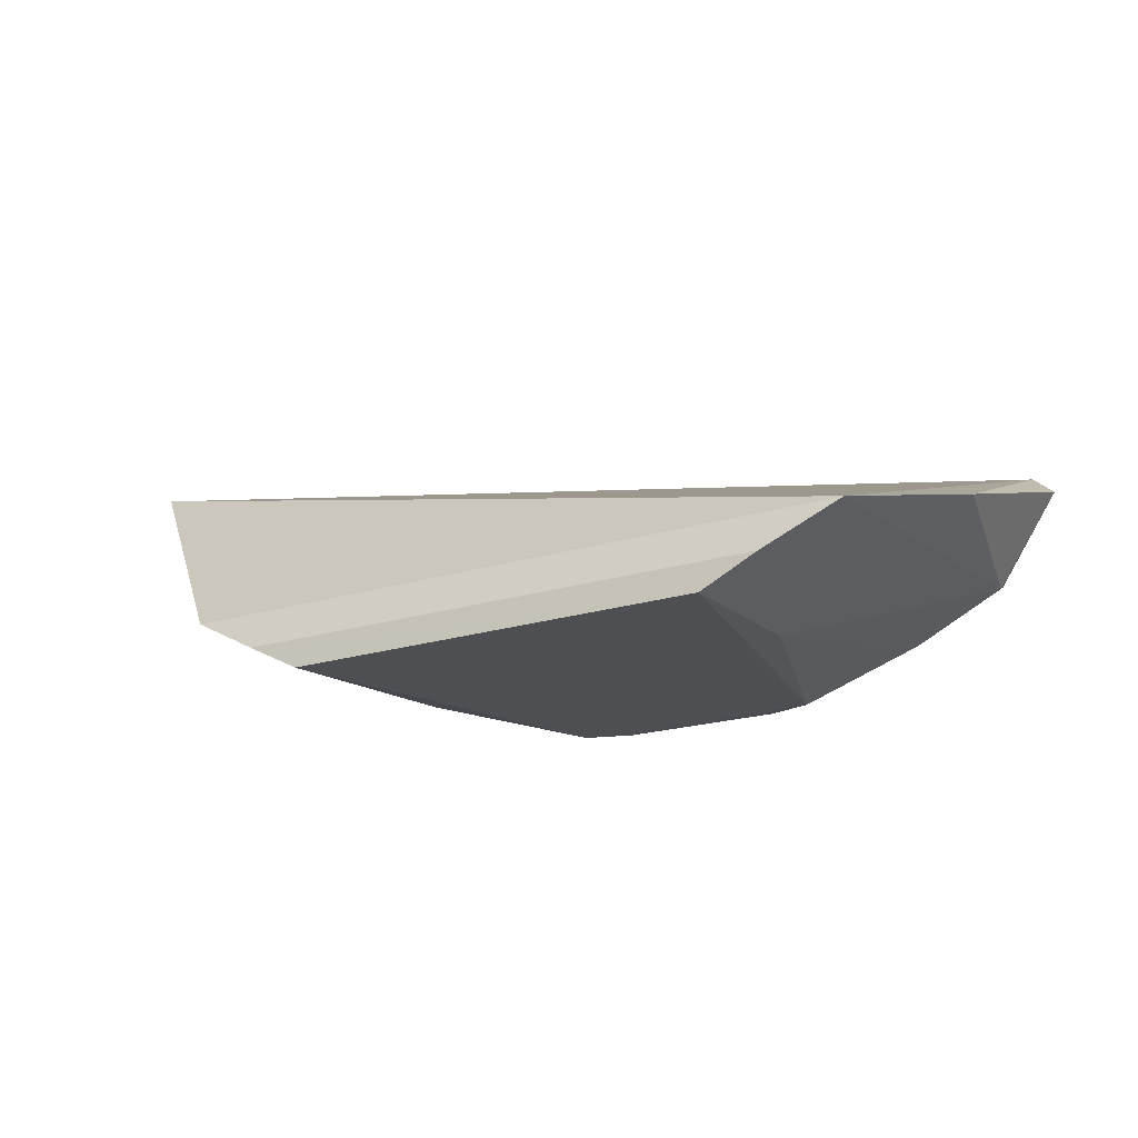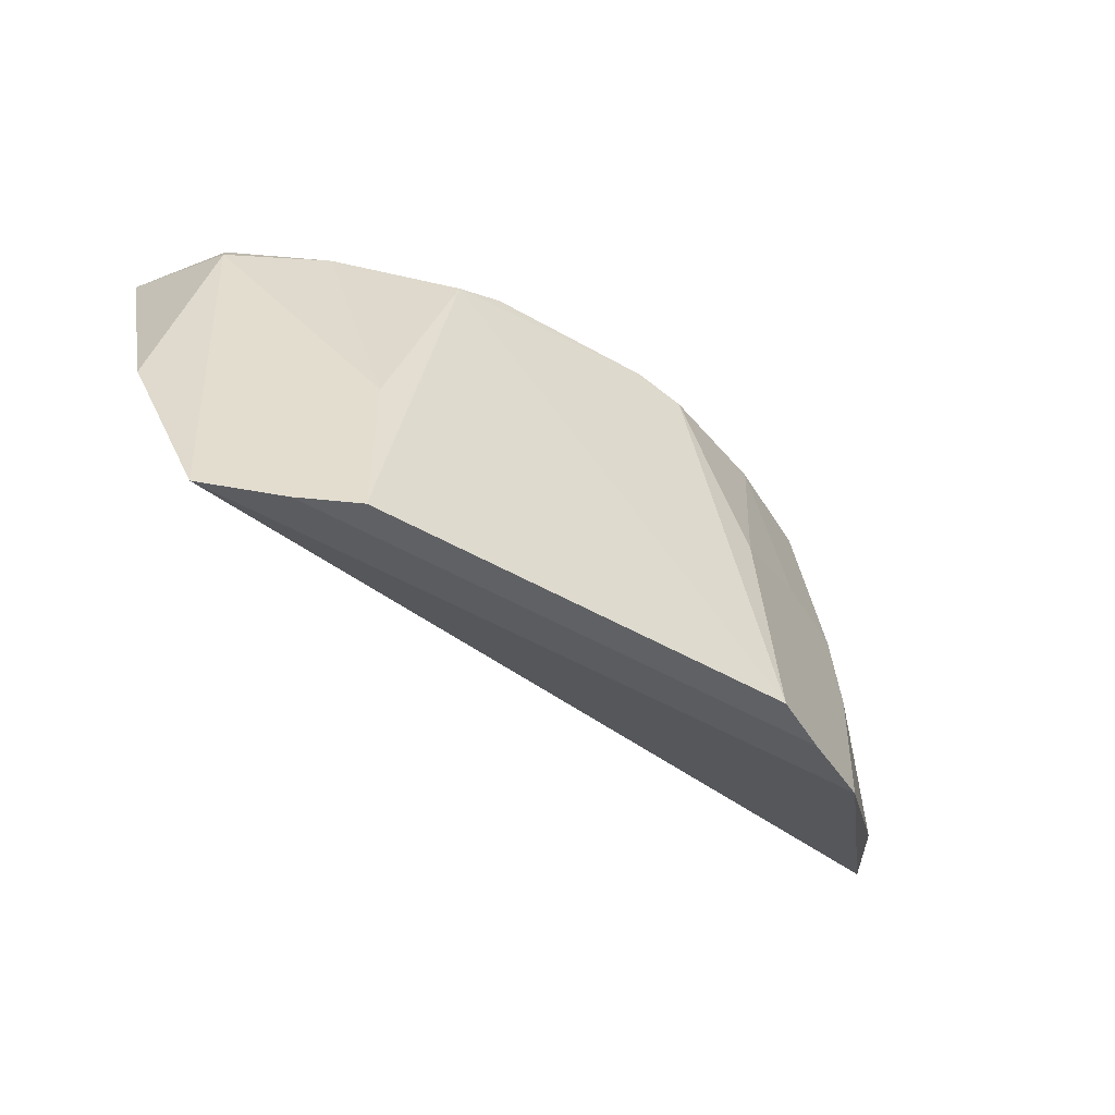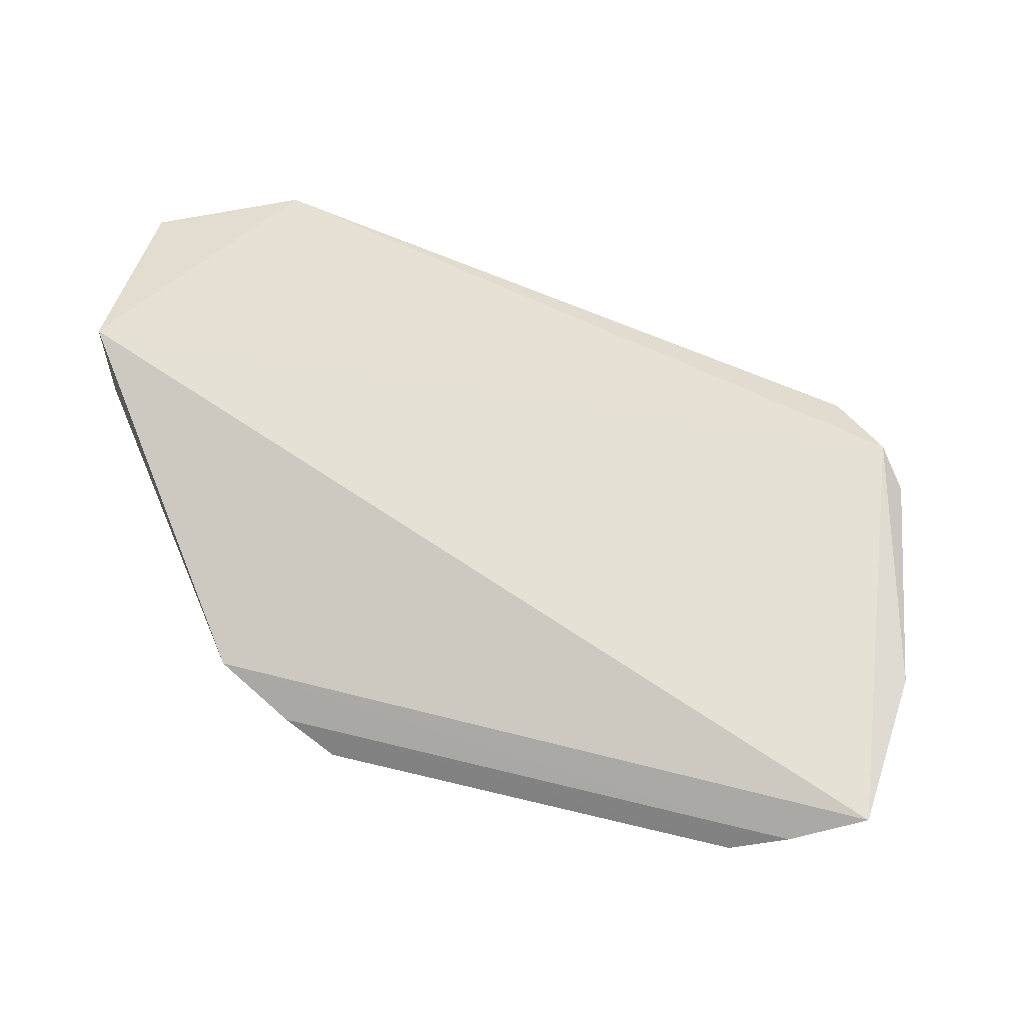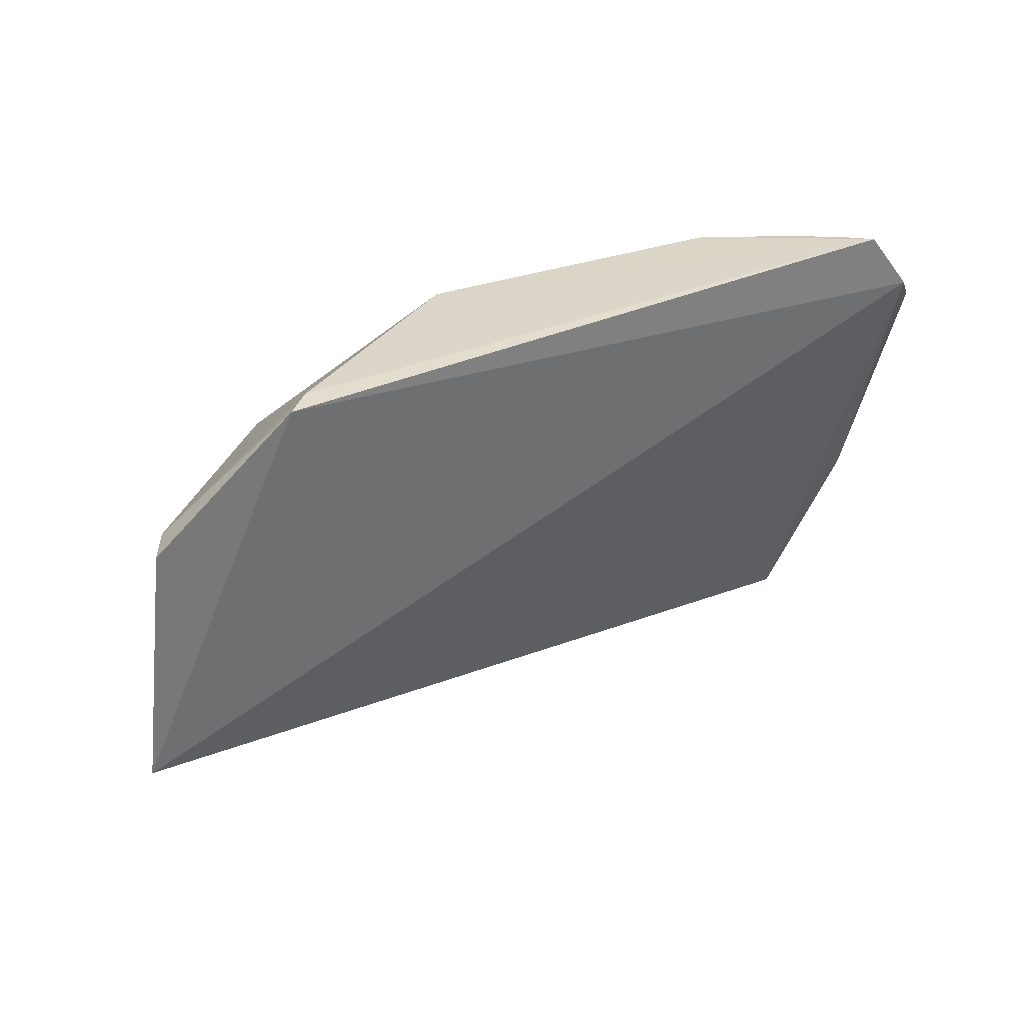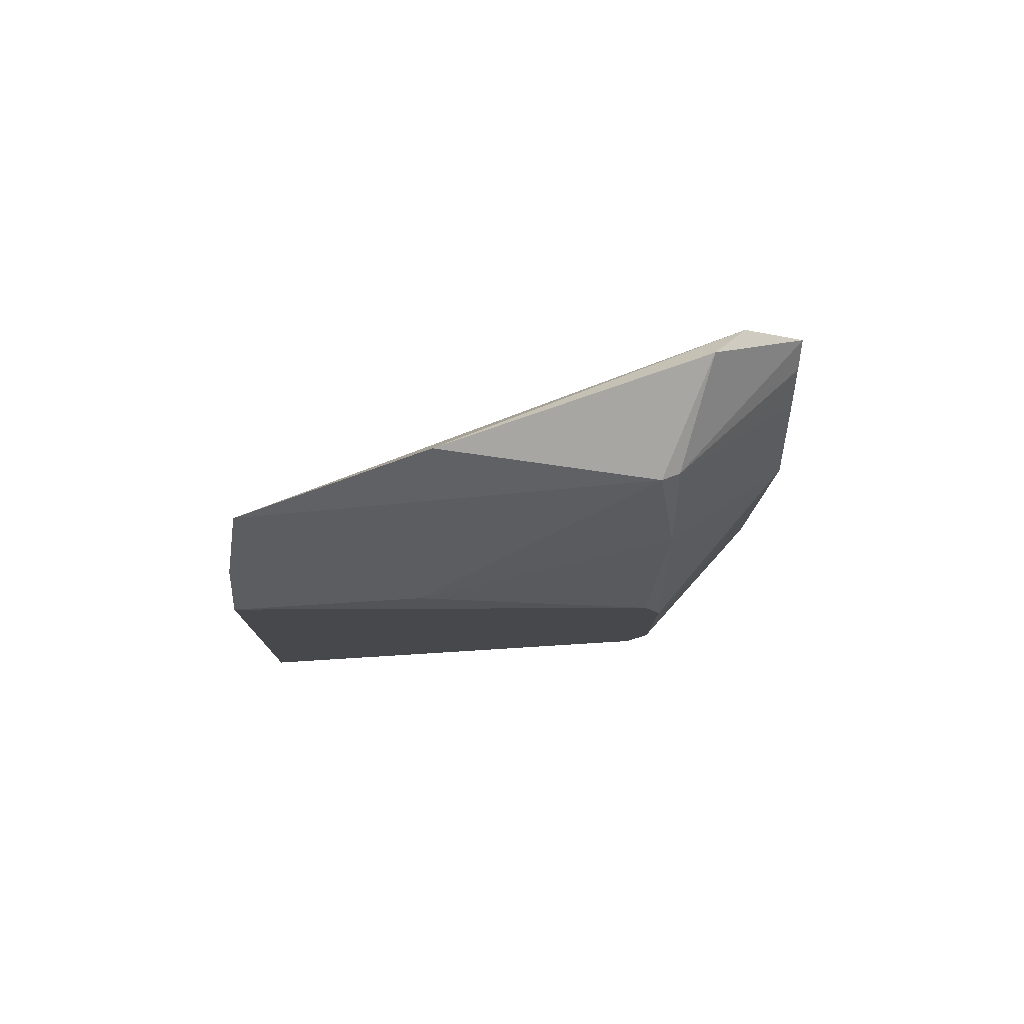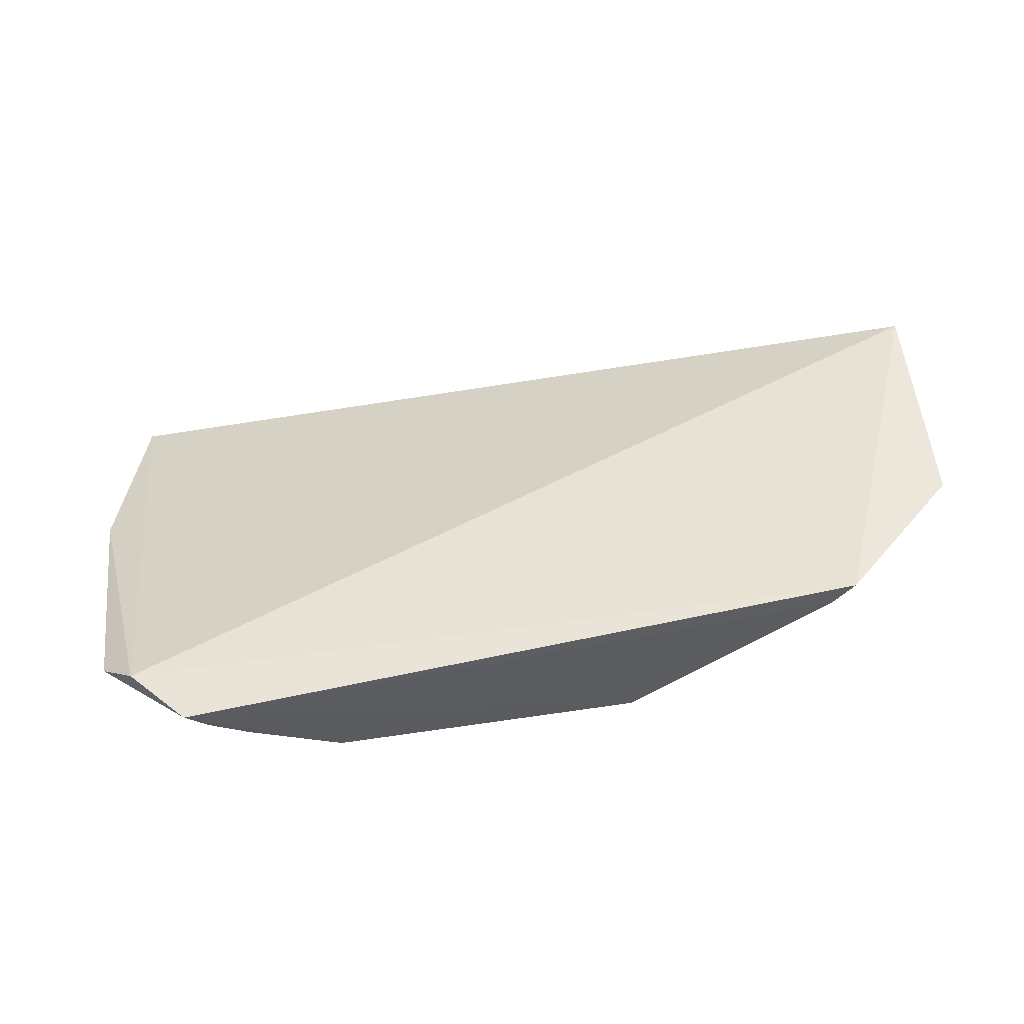
<metadata>
{"format":"obj","ext":"obj","renderer":"f3d","projection":"perspective","resolution":1024,"background":"white","views":[{"elev":-19.4,"azim":-150.4,"up":"+Y"},{"elev":-50.8,"azim":-32.5,"up":"+Z"},{"elev":-57.5,"azim":162.5,"up":"+Z"},{"elev":31.1,"azim":151.9,"up":"+Z"},{"elev":-11.2,"azim":-90.6,"up":"+Y"},{"elev":51.7,"azim":-9.7,"up":"+Y"}]}
</metadata>
<code>
v 0.04115 -0.1929 0.2183
v 0.1755 -0.1021 0.1435
v 0.1241 -0.09377 0.2643
v -0.1028 -0.115 0.2648
v -0.1129 -0.175 0.08683
v -0.1197 -0.1167 0.2442
v 0.05005 -0.1474 0.2641
v 0.1103 -0.1618 0.2242
v 0.06797 -0.1983 0.08226
v -0.08253 -0.1761 0.224
v 0.1165 -0.1013 0.2649
v 0.1679 -0.09825 0.2242
v 0.0801 -0.1772 0.2242
v 0.1105 -0.1762 0.08694
v -0.07036 -0.1971 0.08215
v -0.1139 -0.163 0.2182
v -0.05243 -0.1462 0.264
v 0.1618 -0.1103 0.2242
v 0.02594 -0.1926 0.2242
v 0.06532 -0.1931 0.1576
v 0.08611 -0.189 0.08277
v -0.1295 -0.1568 0.148
v -0.06824 -0.1929 0.1424
v -0.1127 -0.1607 0.2239
v 0.1643 -0.1193 0.1725
v 0.01167 -0.183 0.2328
v -0.04408 -0.1925 0.2183
v 0.1193 -0.1643 0.1725
v -0.0885 -0.1878 0.08266
v -0.1299 -0.1269 0.2335
v -0.08262 -0.1308 0.264
v 0.1662 -0.1207 0.1424
v -0.02887 -0.1921 0.2242
v 0.09498 -0.1767 0.1726
v -0.09527 -0.1226 0.2642
v 0.1207 -0.1662 0.1424
f 6 3 2
f 6 4 3
f 6 2 5
f 11 3 4
f 11 4 7
f 11 7 8
f 12 2 3
f 13 8 7
f 14 5 2
f 17 7 4
f 18 11 8
f 18 3 11
f 18 12 3
f 19 13 7
f 19 1 13
f 20 13 1
f 20 1 9
f 21 14 9
f 21 9 15
f 22 6 5
f 22 5 16
f 23 10 16
f 24 16 10
f 25 2 12
f 25 12 18
f 25 18 8
f 26 19 7
f 26 7 17
f 27 15 9
f 27 9 1
f 27 1 19
f 27 23 15
f 27 10 23
f 28 25 8
f 28 20 9
f 29 21 15
f 29 5 14
f 29 14 21
f 29 16 5
f 29 23 16
f 29 15 23
f 30 22 16
f 30 6 22
f 30 16 24
f 30 24 4
f 30 4 6
f 31 17 4
f 31 24 10
f 31 10 17
f 32 14 2
f 32 2 25
f 33 27 19
f 33 19 26
f 33 26 17
f 33 17 10
f 33 10 27
f 34 13 20
f 34 20 28
f 34 28 8
f 34 8 13
f 35 31 4
f 35 4 24
f 35 24 31
f 36 14 32
f 36 28 9
f 36 9 14
f 36 32 25
f 36 25 28

</code>
